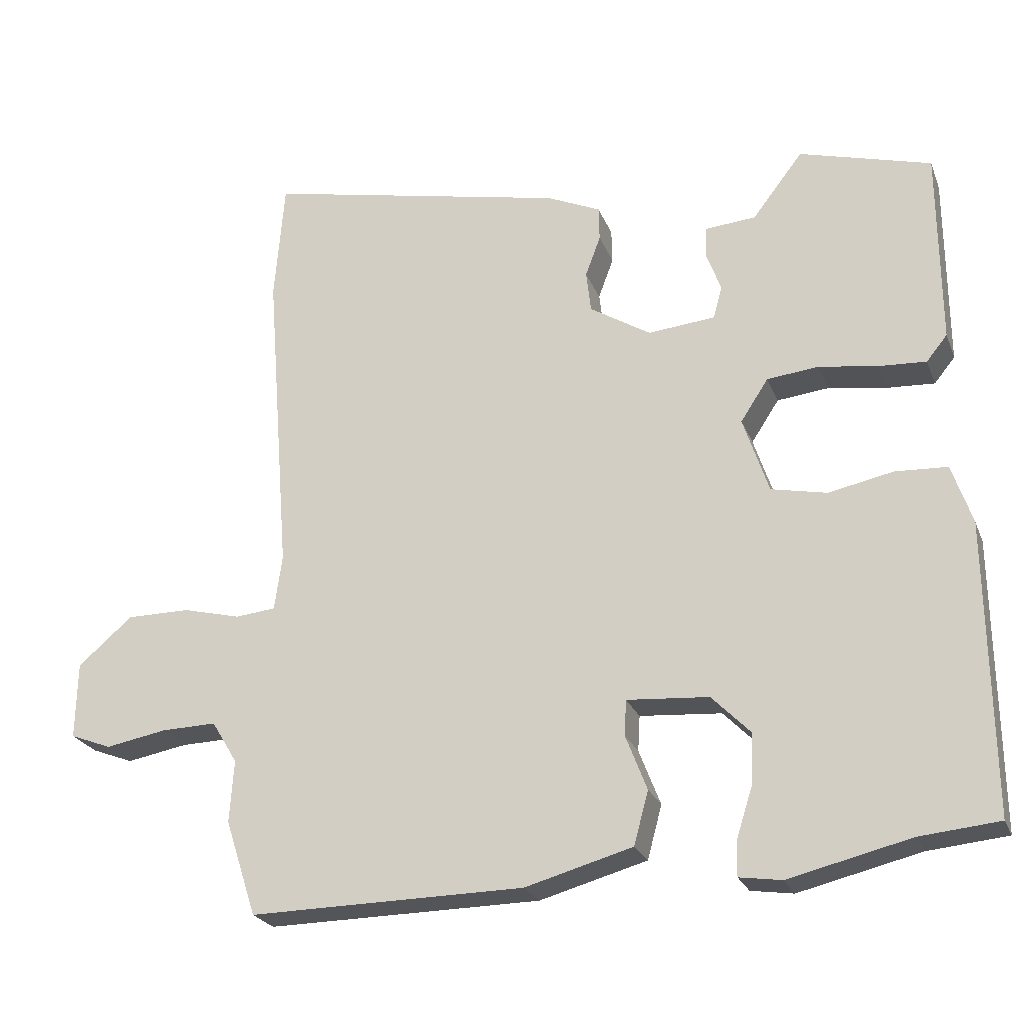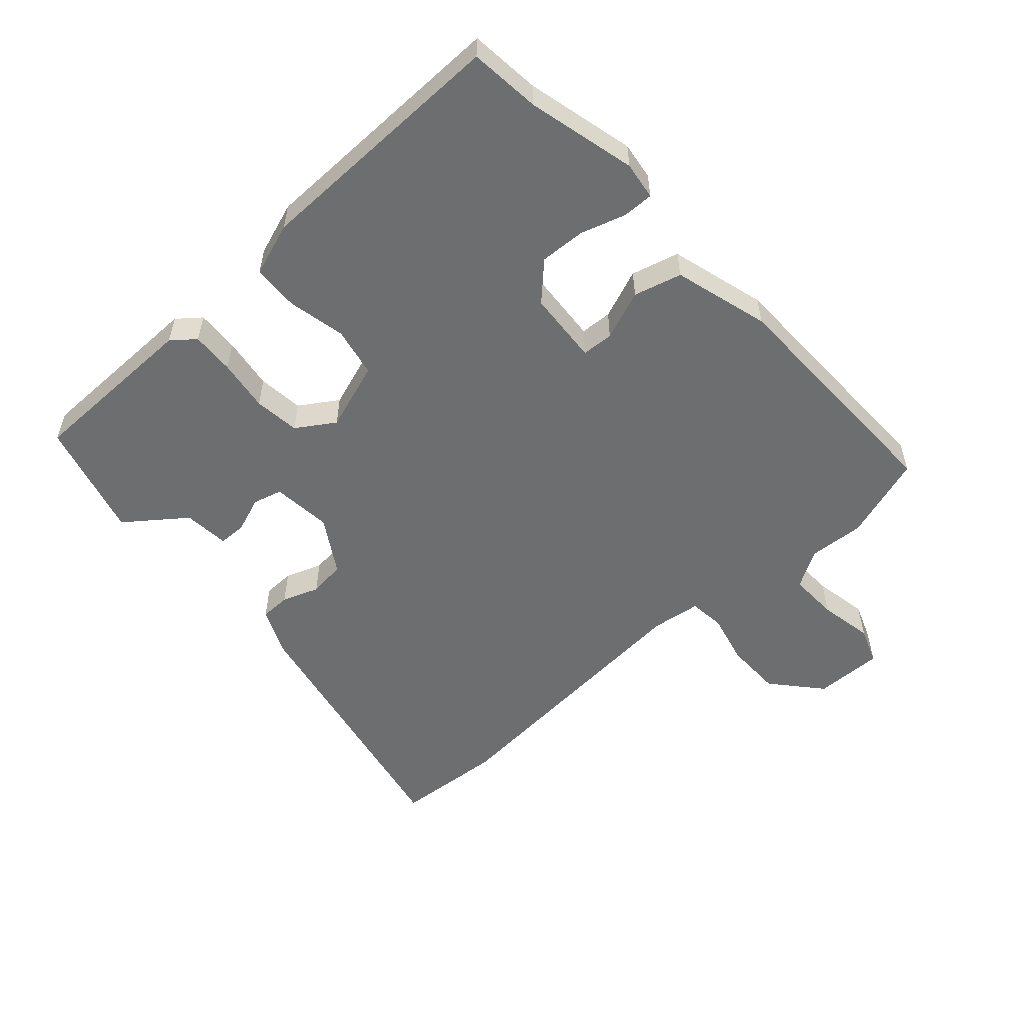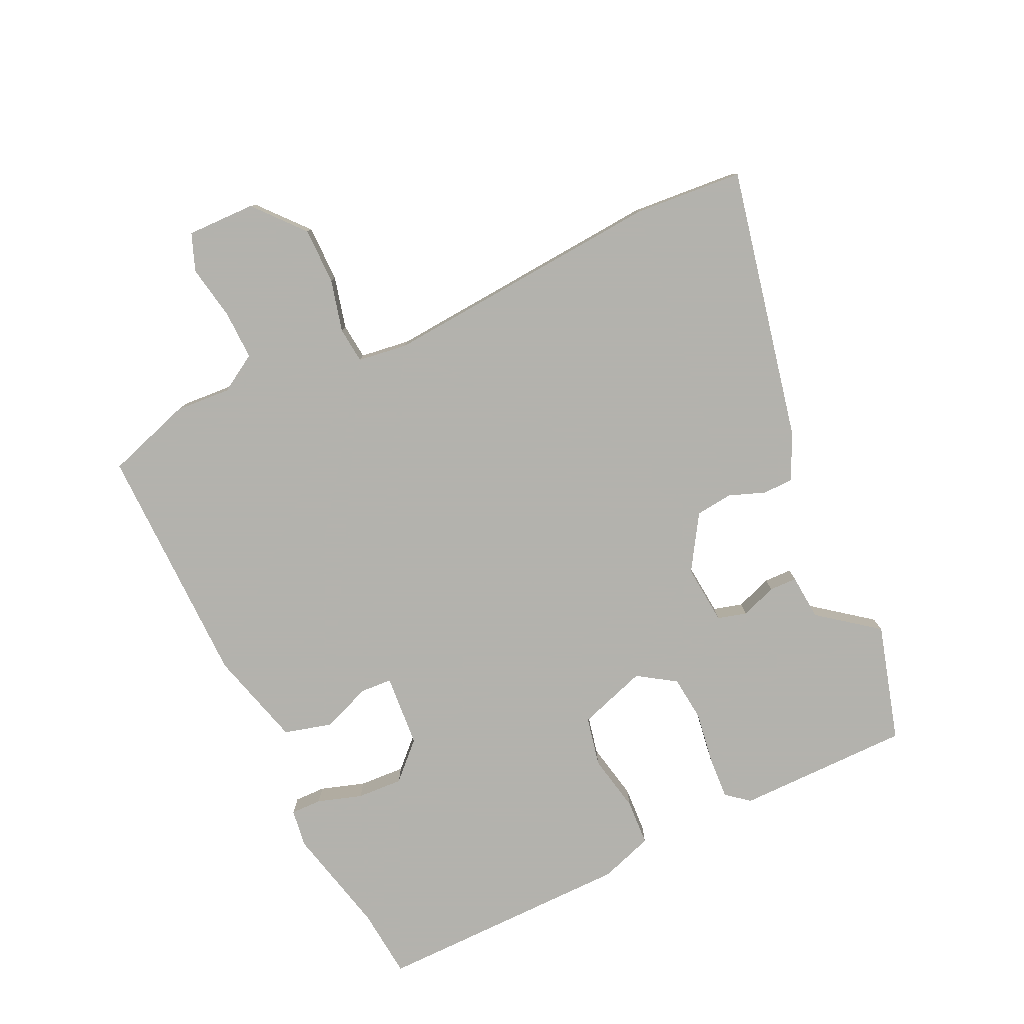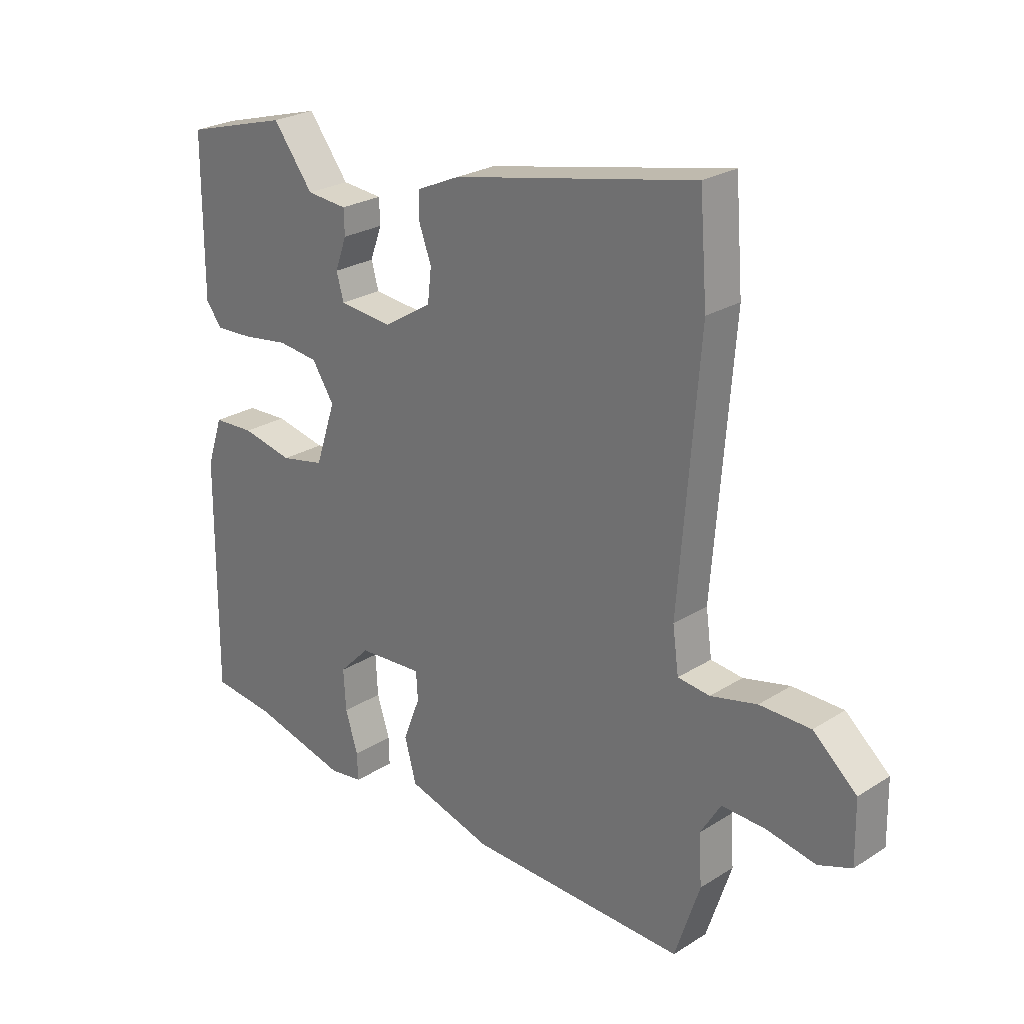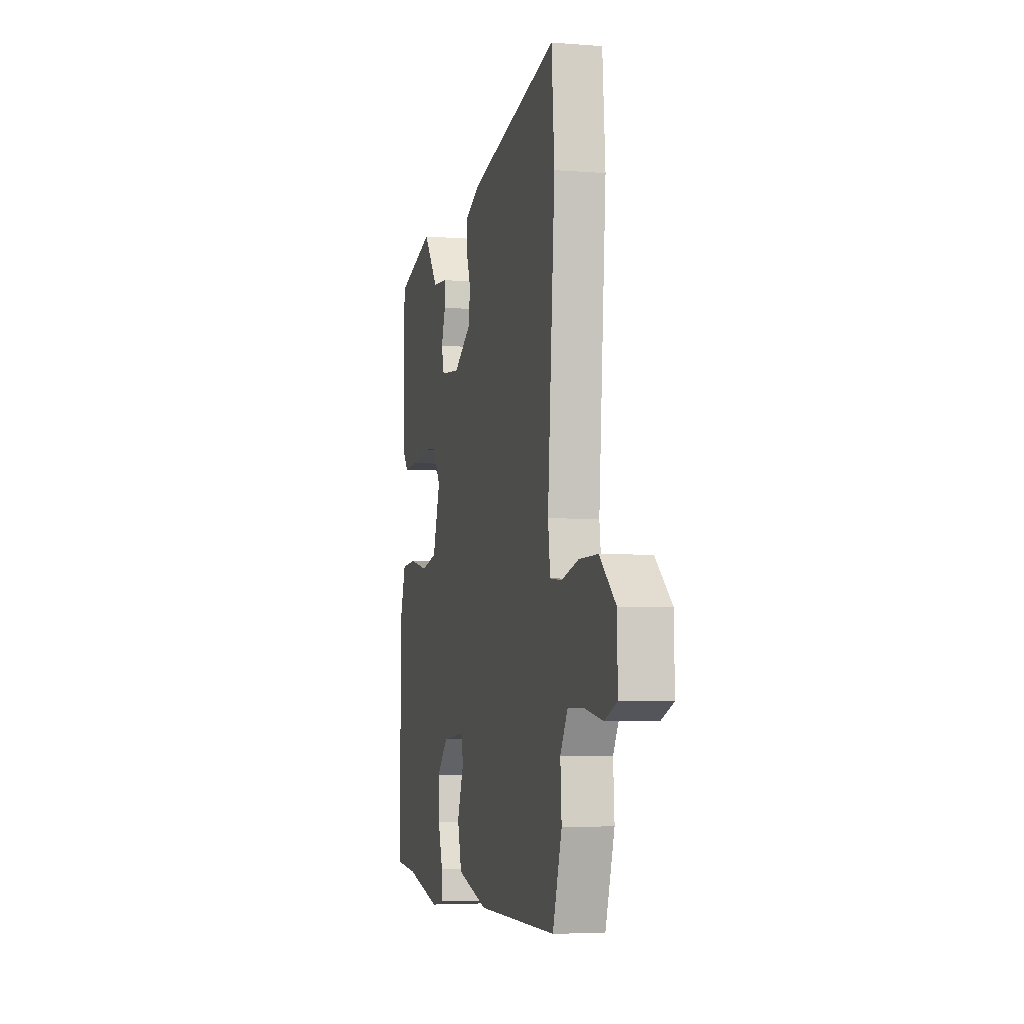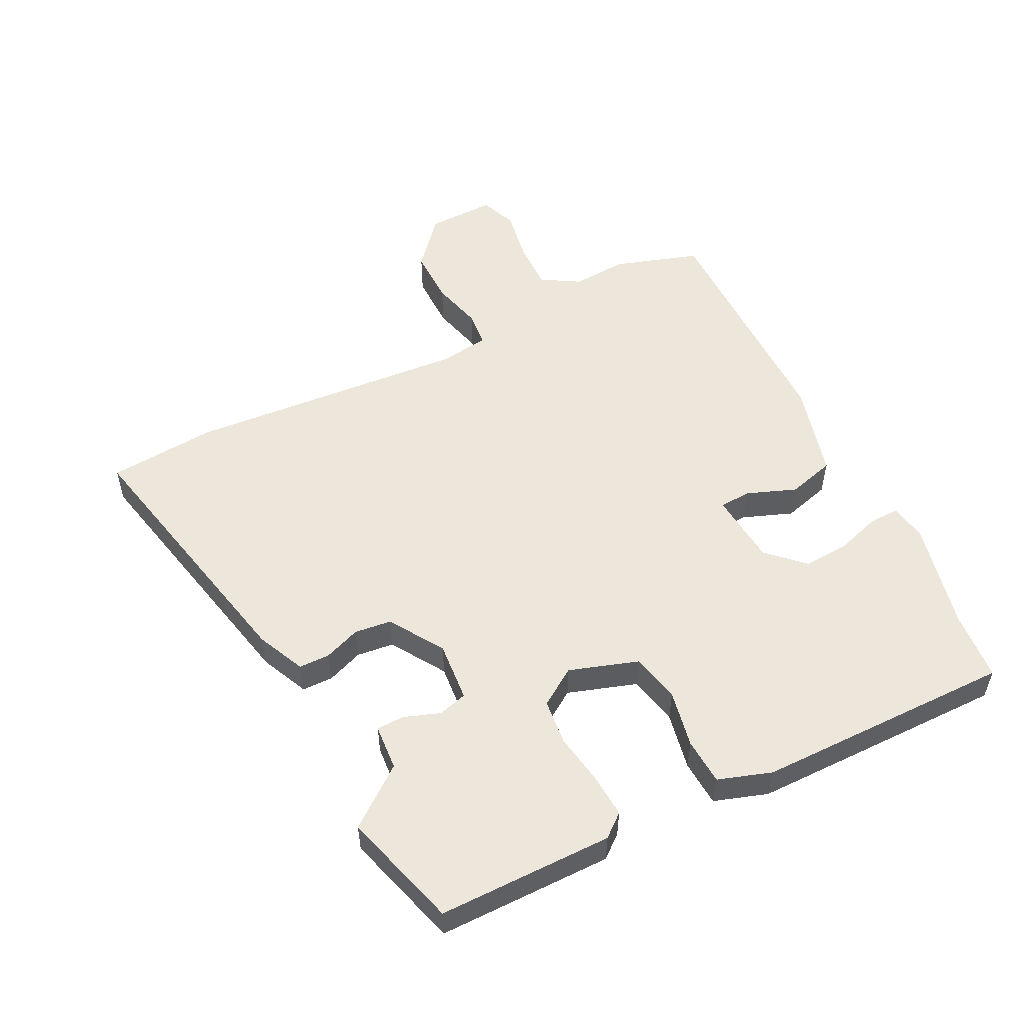
<metadata>
{"format":"obj","ext":"obj","renderer":"f3d","projection":"perspective","resolution":1024,"background":"white","views":[{"elev":-24.2,"azim":18.2,"up":"+Z"},{"elev":-54.2,"azim":132.3,"up":"+Y"},{"elev":-79.4,"azim":-64.8,"up":"+Y"},{"elev":25.5,"azim":-135.1,"up":"+Z"},{"elev":-5.3,"azim":-103.6,"up":"+Z"},{"elev":53.1,"azim":63.1,"up":"+Y"}]}
</metadata>
<code>
v -0.503 0.07 0.462
v -0.489 0.07 0.638
v -0.05 0.07 0.545
v 0.028 0.07 0.51
v 0.029 0.07 0.46
v 0.007 0.07 0.401
v 0.014 0.07 0.341
v 0.102 0.07 0.286
v 0.199 0.07 0.295
v 0.212 0.07 0.342
v 0.191 0.07 0.4
v 0.192 0.07 0.445
v 0.266 0.07 0.451
v 0.339 0.07 0.546
v 0.529 0.07 0.492
v 0.53 0.07 0.21
v 0.5 0.07 0.173
v 0.431 0.07 0.177
v 0.347 0.07 0.19
v 0.273 0.07 0.182
v 0.233 0.07 0.121
v 0.27 0.07 0.01
v 0.35 0.07 -0.007
v 0.443 0.07 0.012
v 0.518 0.07 0.008
v 0.547 0.07 -0.078
v 0.551 0.07 -0.495
v 0.437 0.07 -0.506
v 0.262 0.07 -0.548
v 0.201 0.07 -0.539
v 0.202 0.07 -0.489
v 0.225 0.07 -0.417
v 0.229 0.07 -0.343
v 0.173 0.07 -0.286
v 0.055 0.07 -0.277
v 0.052 0.07 -0.328
v 0.083 0.07 -0.408
v 0.062 0.07 -0.485
v -0.093 0.07 -0.528
v -0.489 0.07 -0.533
v -0.534 0.07 -0.395
v -0.528 0.07 -0.305
v -0.565 0.07 -0.244
v -0.645 0.07 -0.246
v -0.733 0.07 -0.262
v -0.793 0.07 -0.239
v -0.791 0.07 -0.128
v -0.712 0.07 -0.06
v -0.62 0.07 -0.06
v -0.536 0.07 -0.081
v -0.478 0.07 -0.075
v -0.467 0.07 0.005
v -0.503 0 0.462
v -0.489 0 0.638
v -0.05 0 0.545
v 0.028 0 0.51
v 0.029 0 0.46
v 0.007 0 0.401
v 0.014 0 0.341
v 0.102 0 0.286
v 0.199 0 0.295
v 0.212 0 0.342
v 0.191 0 0.4
v 0.192 0 0.445
v 0.266 0 0.451
v 0.339 0 0.546
v 0.529 0 0.492
v 0.53 0 0.21
v 0.5 0 0.173
v 0.431 0 0.177
v 0.347 0 0.19
v 0.273 0 0.182
v 0.233 0 0.121
v 0.27 0 0.01
v 0.35 0 -0.007
v 0.443 0 0.012
v 0.518 0 0.008
v 0.547 0 -0.078
v 0.551 0 -0.495
v 0.437 0 -0.506
v 0.262 0 -0.548
v 0.201 0 -0.539
v 0.202 0 -0.489
v 0.225 0 -0.417
v 0.229 0 -0.343
v 0.173 0 -0.286
v 0.055 0 -0.277
v 0.052 0 -0.328
v 0.083 0 -0.408
v 0.062 0 -0.485
v -0.093 0 -0.528
v -0.489 0 -0.533
v -0.534 0 -0.395
v -0.528 0 -0.305
v -0.565 0 -0.244
v -0.645 0 -0.246
v -0.733 0 -0.262
v -0.793 0 -0.239
v -0.791 0 -0.128
v -0.712 0 -0.06
v -0.62 0 -0.06
v -0.536 0 -0.081
v -0.478 0 -0.075
v -0.467 0 0.005
f 48 49 50
f 47 48 50
f 46 47 50
f 45 46 50
f 44 45 50
f 43 44 50 51
f 42 43 51
f 41 42 51
f 40 41 51
f 39 40 51
f 38 39 51
f 37 38 51
f 36 37 51
f 35 36 51 52
f 30 31 32
f 29 30 32
f 28 29 32
f 28 32 33
f 27 28 33
f 26 27 33
f 25 26 33
f 24 25 33
f 23 24 33
f 22 23 33 34
f 17 18 19
f 16 17 19
f 15 16 19
f 14 15 19
f 13 14 19
f 13 19 20
f 12 13 20
f 11 12 20
f 10 11 20
f 9 10 20 21
f 4 5 6
f 3 4 6
f 2 3 6
f 1 2 6
f 52 1 6
f 52 6 7
f 52 7 8
f 35 52 8
f 34 35 8
f 22 34 8
f 21 22 8
f 8 9 21
f 102 101 100
f 102 100 99
f 102 99 98
f 102 98 97
f 102 97 96
f 103 102 96 95
f 103 95 94
f 103 94 93
f 103 93 92
f 103 92 91
f 103 91 90
f 103 90 89
f 103 89 88
f 104 103 88 87
f 84 83 82
f 84 82 81
f 84 81 80
f 85 84 80
f 85 80 79
f 85 79 78
f 85 78 77
f 85 77 76
f 85 76 75
f 86 85 75 74
f 71 70 69
f 71 69 68
f 71 68 67
f 71 67 66
f 71 66 65
f 72 71 65
f 72 65 64
f 72 64 63
f 72 63 62
f 73 72 62 61
f 58 57 56
f 58 56 55
f 58 55 54
f 58 54 53
f 58 53 104
f 59 58 104
f 60 59 104
f 60 104 87
f 60 87 86
f 60 86 74
f 60 74 73
f 73 61 60
f 1 53 54 2
f 2 54 55 3
f 3 55 56 4
f 4 56 57 5
f 5 57 58 6
f 6 58 59 7
f 7 59 60 8
f 8 60 61 9
f 9 61 62 10
f 10 62 63 11
f 11 63 64 12
f 12 64 65 13
f 13 65 66 14
f 14 66 67 15
f 15 67 68 16
f 16 68 69 17
f 17 69 70 18
f 18 70 71 19
f 19 71 72 20
f 20 72 73 21
f 21 73 74 22
f 22 74 75 23
f 23 75 76 24
f 24 76 77 25
f 25 77 78 26
f 26 78 79 27
f 27 79 80 28
f 28 80 81 29
f 29 81 82 30
f 30 82 83 31
f 31 83 84 32
f 32 84 85 33
f 33 85 86 34
f 34 86 87 35
f 35 87 88 36
f 36 88 89 37
f 37 89 90 38
f 38 90 91 39
f 39 91 92 40
f 40 92 93 41
f 41 93 94 42
f 42 94 95 43
f 43 95 96 44
f 44 96 97 45
f 45 97 98 46
f 46 98 99 47
f 47 99 100 48
f 48 100 101 49
f 49 101 102 50
f 50 102 103 51
f 51 103 104 52
f 52 104 53 1

</code>
